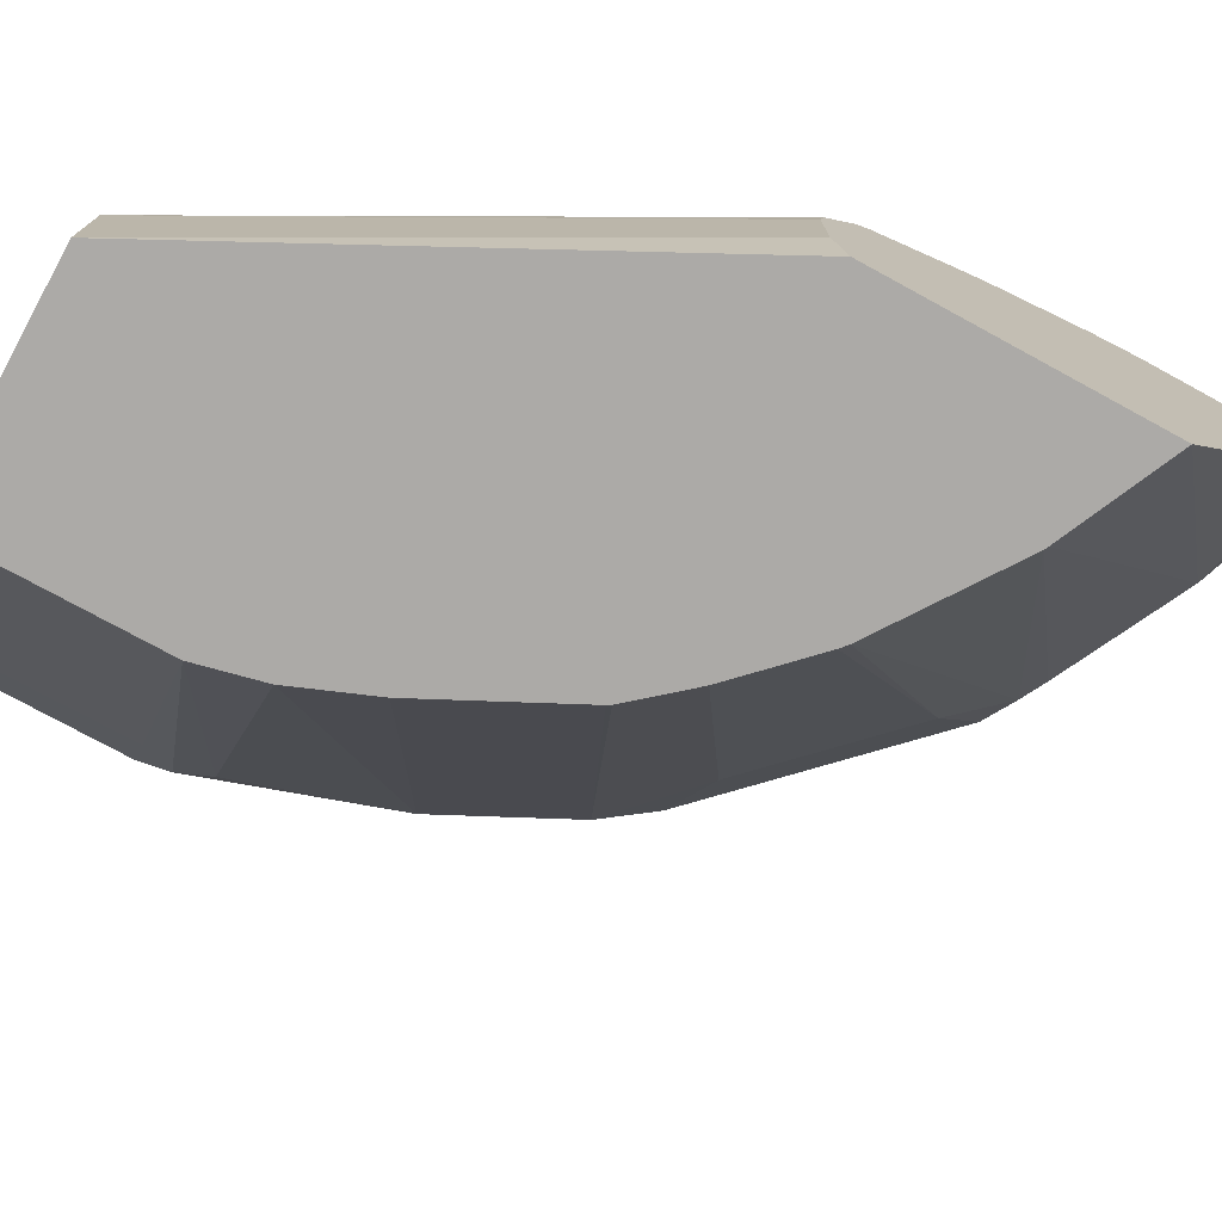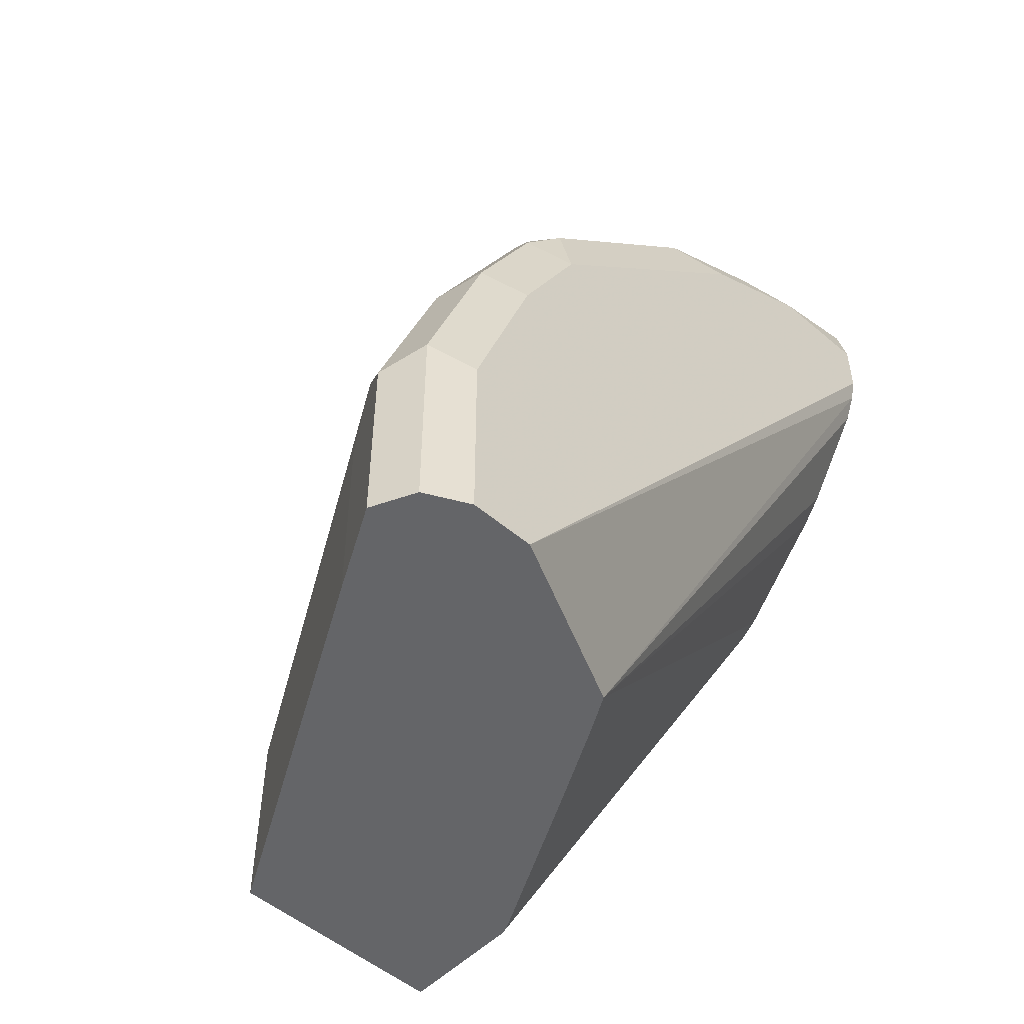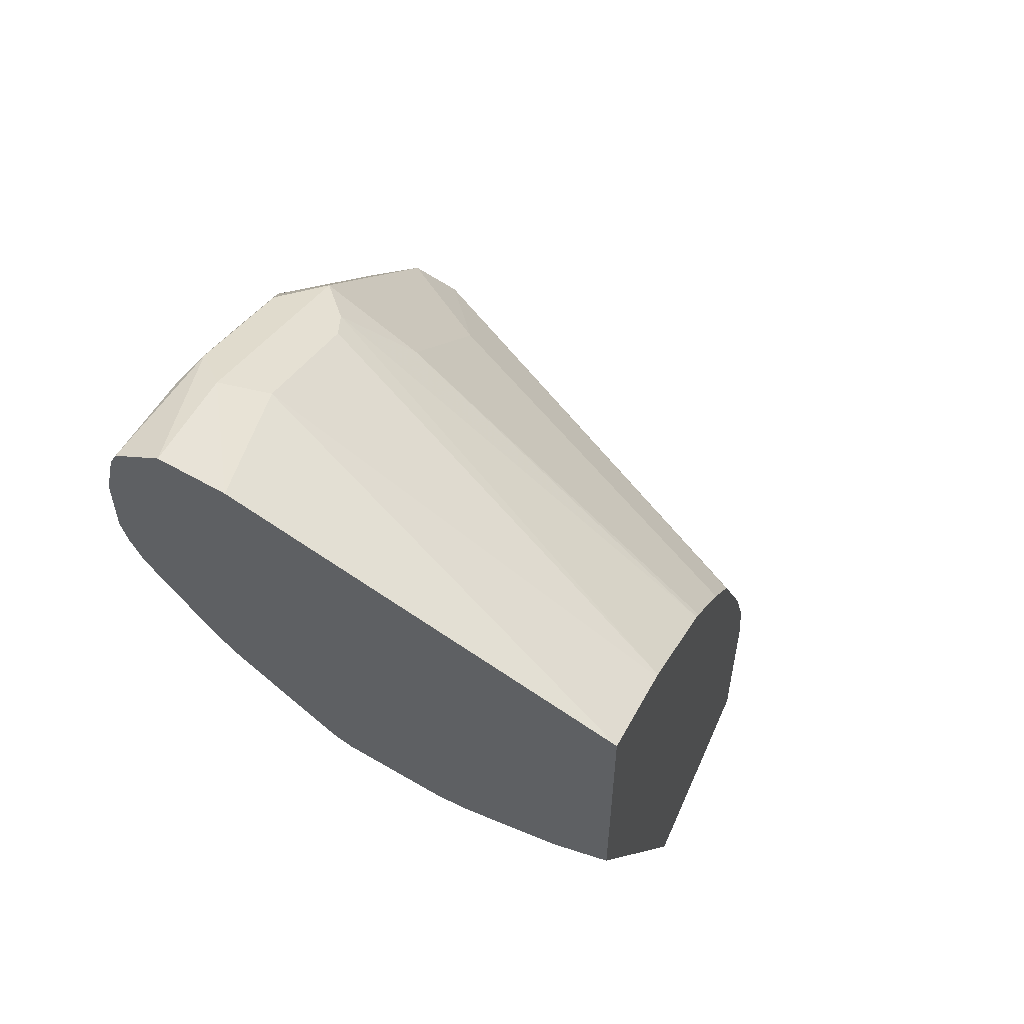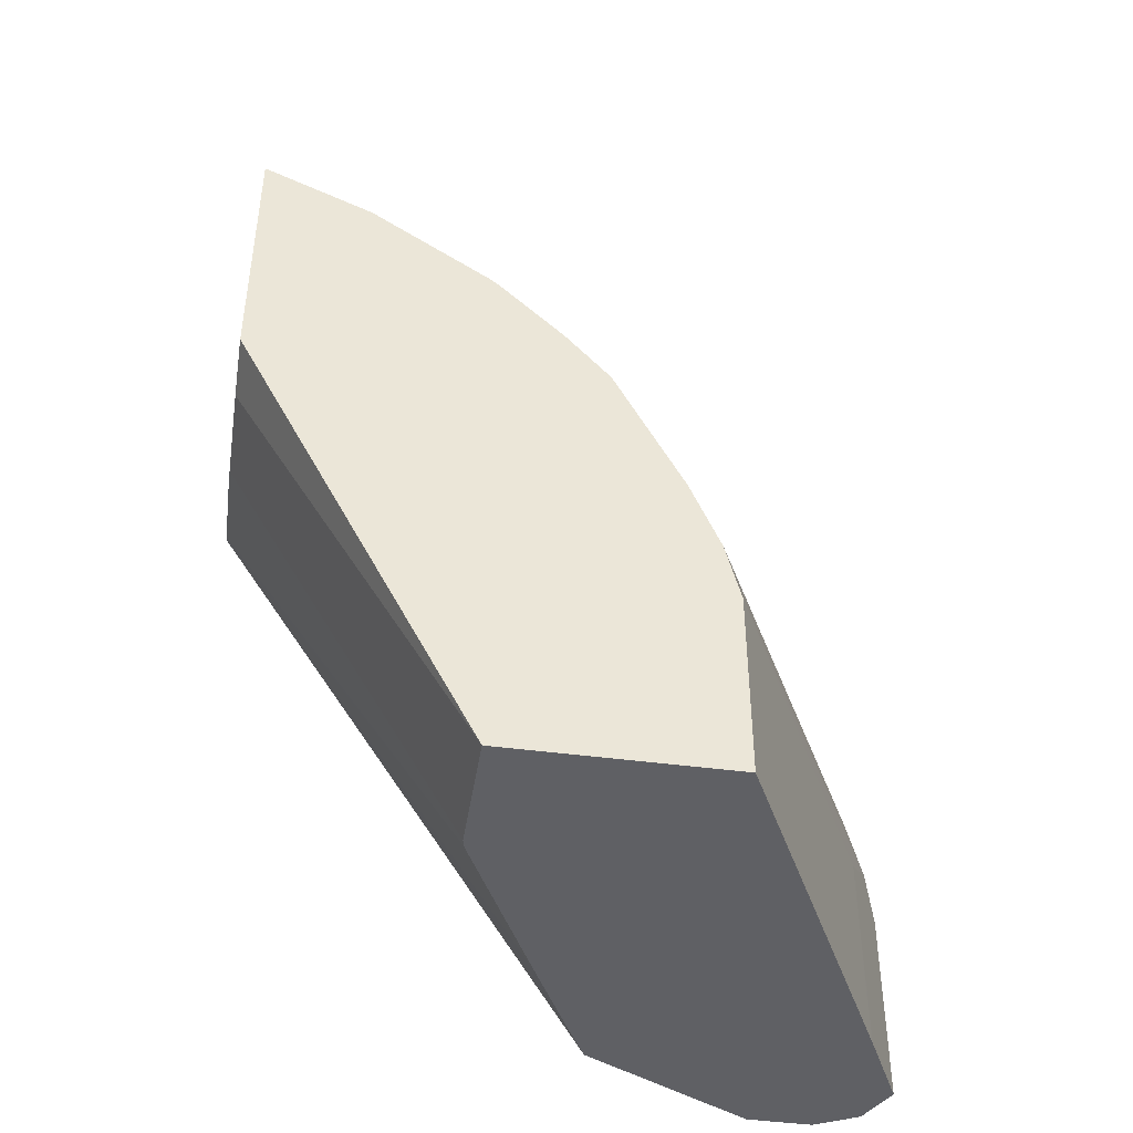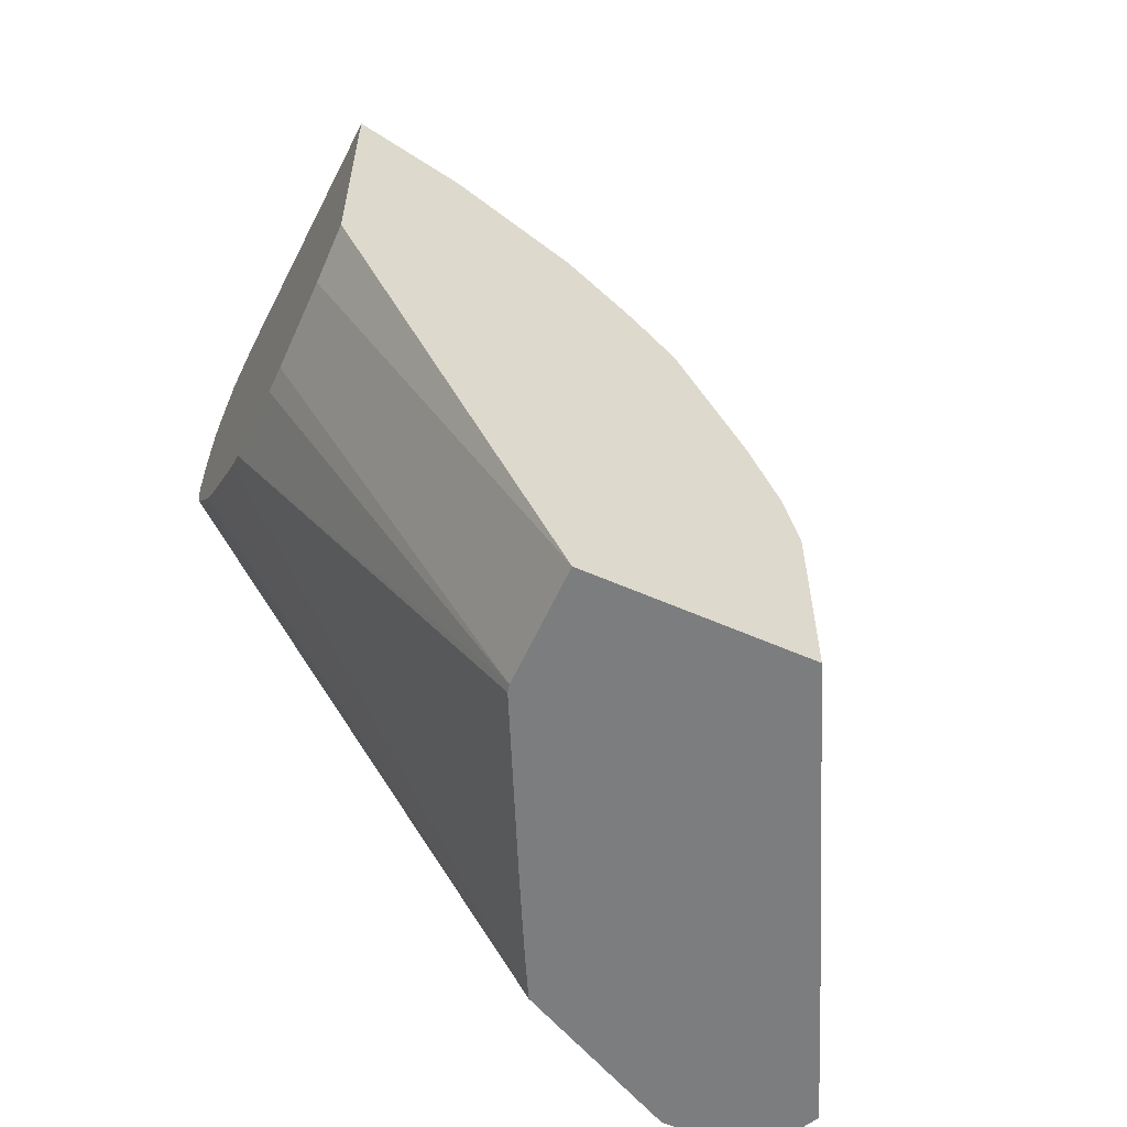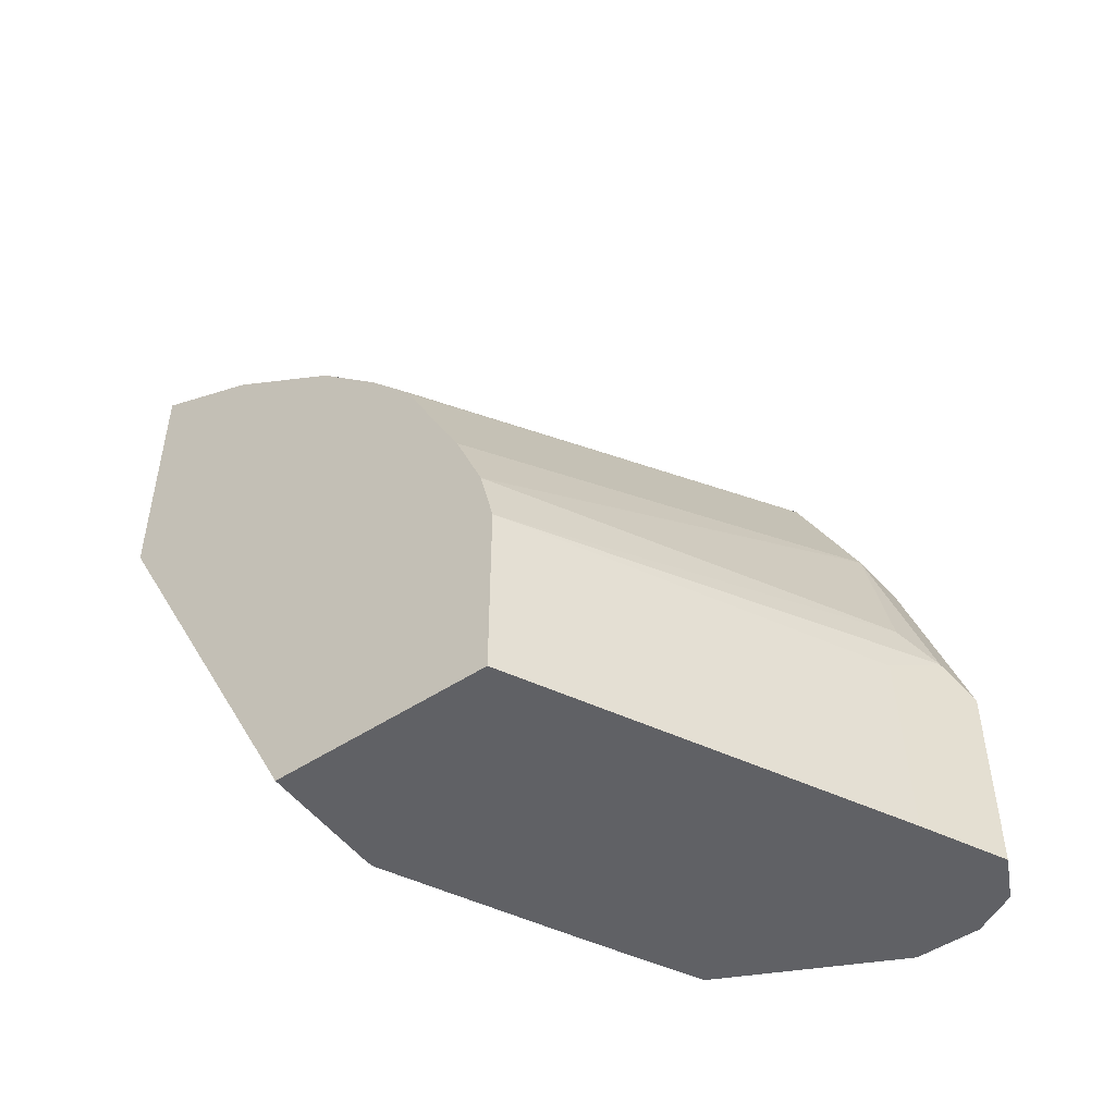
<metadata>
{"format":"obj","ext":"obj","renderer":"f3d","projection":"perspective","resolution":1024,"background":"white","views":[{"elev":-76.1,"azim":-118.6,"up":"+Y"},{"elev":-51.6,"azim":137.3,"up":"+Z"},{"elev":57.7,"azim":-66.4,"up":"+Z"},{"elev":-44.6,"azim":-8.8,"up":"+Z"},{"elev":-59.0,"azim":-24.3,"up":"+Z"},{"elev":-50.2,"azim":35.9,"up":"+Z"}]}
</metadata>
<code>
v 0.1438 0.7285 0.4745
v 0.1438 0.6954 0.4657
v 0.1987 0.7285 0.4636
v 0.2153 0.745 0.4553
v 0.1438 0.7524 0.4625
v 0.2097 0.7064 0.4525
v 0.1438 0.4995 0.3675
v 0.2649 0.7285 0.4305
v 0.1987 0.7506 0.4525
v 0.2815 0.745 0.4222
v 0.2318 0.7533 0.4346
v 0.1438 0.7562 0.4549
v 0.276 0.7064 0.4194
v 0.1987 0.4995 0.3425
v 0.1438 0.4995 0.2321
v 0.2898 0.7119 0.4139
v 0.3091 0.7285 0.4084
v 0.1987 0.7616 0.4305
v 0.298 0.7533 0.4015
v 0.2649 0.7616 0.3974
v 0.1438 0.7616 0.4305
v 0.2006 0.4995 0.3416
v 0.1438 0.5298 0.2261
v 0.2649 0.4995 -0.003505
v 0.3063 0.6788 0.3808
v 0.2622 0.4995 0.2994
v 0.3642 0.7533 0.3353
v 0.3311 0.7533 0.3684
v 0.4084 0.7285 0.3091
v 0.3642 0.7616 0.298
v 0.1438 0.7616 0.3974
v 0.1438 0.58 0.2261
v 0.2649 0.5629 -0.003505
v 0.3794 0.4995 -0.003505
v 0.2658 0.4995 0.2962
v 0.299 0.4995 0.2631
v 0.3725 0.6788 0.3146
v 0.3973 0.7533 0.3021
v 0.4222 0.7119 0.2815
v 0.4194 0.7285 0.287
v 0.4139 0.745 0.2897
v 0.3973 0.7616 0.2649
v 0.1438 0.7584 0.3843
v 0.4305 0.7616 -0.003505
v 0.1438 0.5961 0.2287
v 0.2658 0.567 -0.003505
v 0.1438 0.6469 0.2471
v 0.4746 0.6844 -0.003505
v 0.3794 0.4995 0.09663
v 0.3215 0.4995 0.2366
v 0.4194 0.7506 0.2759
v 0.3226 0.4995 0.2347
v 0.4553 0.7119 0.2152
v 0.4636 0.7285 0.1987
v 0.4305 0.7616 0.1987
v 0.1438 0.7521 0.3691
v 0.3887 0.7407 -0.003505
v 0.3445 0.7186 -0.003505
v 0.3422 0.7175 -0.003505
v 0.4636 0.7616 -0.003505
v 0.3088 0.6529 -0.003505
v 0.1438 0.6566 0.2535
v 0.4758 0.6867 -0.003505
v 0.4746 0.6844 0.09939
v 0.4884 0.7119 0.1159
v 0.476 0.6954 0.1325
v 0.3718 0.4995 0.1287
v 0.4525 0.7506 0.2098
v 0.3566 0.4995 0.1666
v 0.4967 0.7285 0.09939
v 0.4636 0.7616 0.09939
v 0.1438 0.7186 0.318
v 0.3302 0.6949 -0.003505
v 0.1438 0.6651 0.262
v 0.1438 0.7068 0.3037
v 0.4671 0.7598 -0.003505
v 0.4967 0.7285 -0.003505
v 0.4857 0.7506 0.1104
v 0.4857 0.7506 -0.003505
f 32 45 33
f 29 39 40
f 29 40 51
f 29 51 41
f 29 41 38
f 31 44 43
f 33 45 47
f 39 52 53
f 34 48 64
f 34 64 49
f 36 50 37
f 37 50 39
f 38 41 51
f 38 51 42
f 39 50 52
f 33 47 46
f 29 37 39
f 24 73 59
f 27 38 42
f 39 53 40
f 24 59 58
f 24 58 57
f 24 57 44
f 24 44 60
f 24 60 76
f 24 76 79
f 27 42 30
f 24 79 77
f 24 63 48
f 24 48 34
f 25 26 35
f 25 35 36
f 25 36 37
f 25 37 29
f 27 29 38
f 24 77 63
f 40 53 54
f 53 70 54
f 42 51 55
f 59 73 62
f 59 62 74
f 59 74 75
f 59 75 72
f 60 71 76
f 61 62 73
f 63 77 70
f 56 59 72
f 63 70 65
f 68 70 78
f 68 78 71
f 70 77 79
f 70 79 78
f 71 78 76
f 76 78 79
f 24 61 73
f 63 65 64
f 40 54 51
f 55 68 71
f 53 65 70
f 43 44 57
f 43 57 58
f 43 58 59
f 43 59 56
f 46 47 62
f 46 62 61
f 48 63 64
f 54 70 68
f 49 64 65
f 49 66 67
f 51 54 68
f 51 68 55
f 52 69 53
f 53 69 67
f 53 67 66
f 53 66 65
f 49 65 66
f 24 46 61
f 17 27 28
f 23 33 24
f 2 7 6
f 3 6 8
f 3 8 4
f 4 9 5
f 4 8 10
f 4 10 11
f 4 11 9
f 5 9 12
f 6 13 8
f 6 7 14
f 6 14 13
f 7 15 24
f 7 24 34
f 7 34 49
f 7 49 67
f 2 6 3
f 1 7 2
f 1 15 7
f 1 23 15
f 1 2 3
f 1 3 4
f 1 4 5
f 1 5 12
f 1 12 21
f 1 21 31
f 1 31 43
f 7 67 69
f 1 43 56
f 1 72 75
f 1 75 74
f 1 74 62
f 1 62 47
f 1 47 45
f 1 45 32
f 24 33 46
f 1 56 72
f 7 69 52
f 1 32 23
f 7 50 36
f 17 28 19
f 17 25 29
f 17 29 27
f 18 20 30
f 18 30 42
f 18 42 55
f 18 55 71
f 18 60 44
f 18 44 31
f 18 31 21
f 19 28 20
f 20 28 27
f 20 27 30
f 23 32 33
f 7 52 50
f 16 26 25
f 16 22 26
f 18 71 60
f 15 23 24
f 7 36 35
f 16 25 17
f 7 35 26
f 7 26 22
f 7 22 14
f 8 13 16
f 8 17 10
f 9 11 18
f 8 16 17
f 10 17 19
f 10 19 11
f 11 19 20
f 11 20 18
f 12 18 21
f 13 14 22
f 9 18 12
f 13 22 16

</code>
